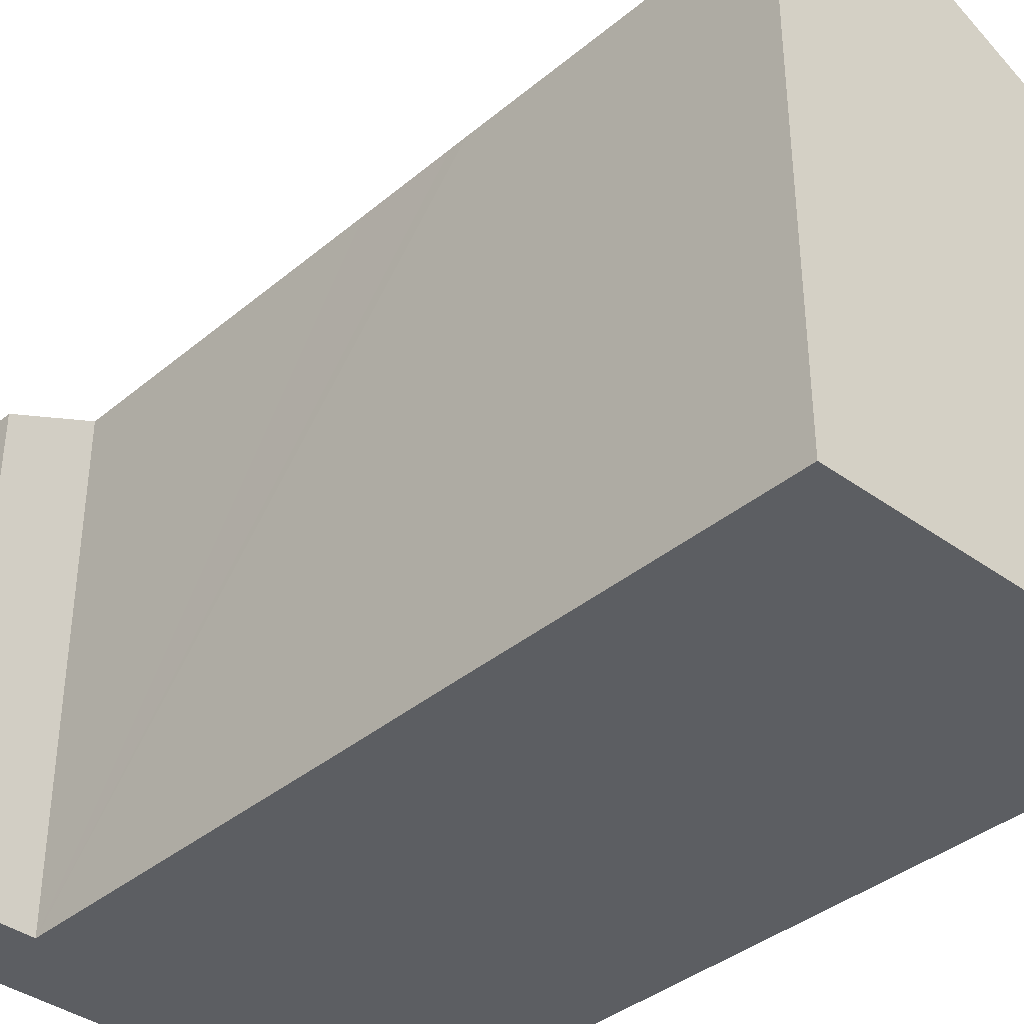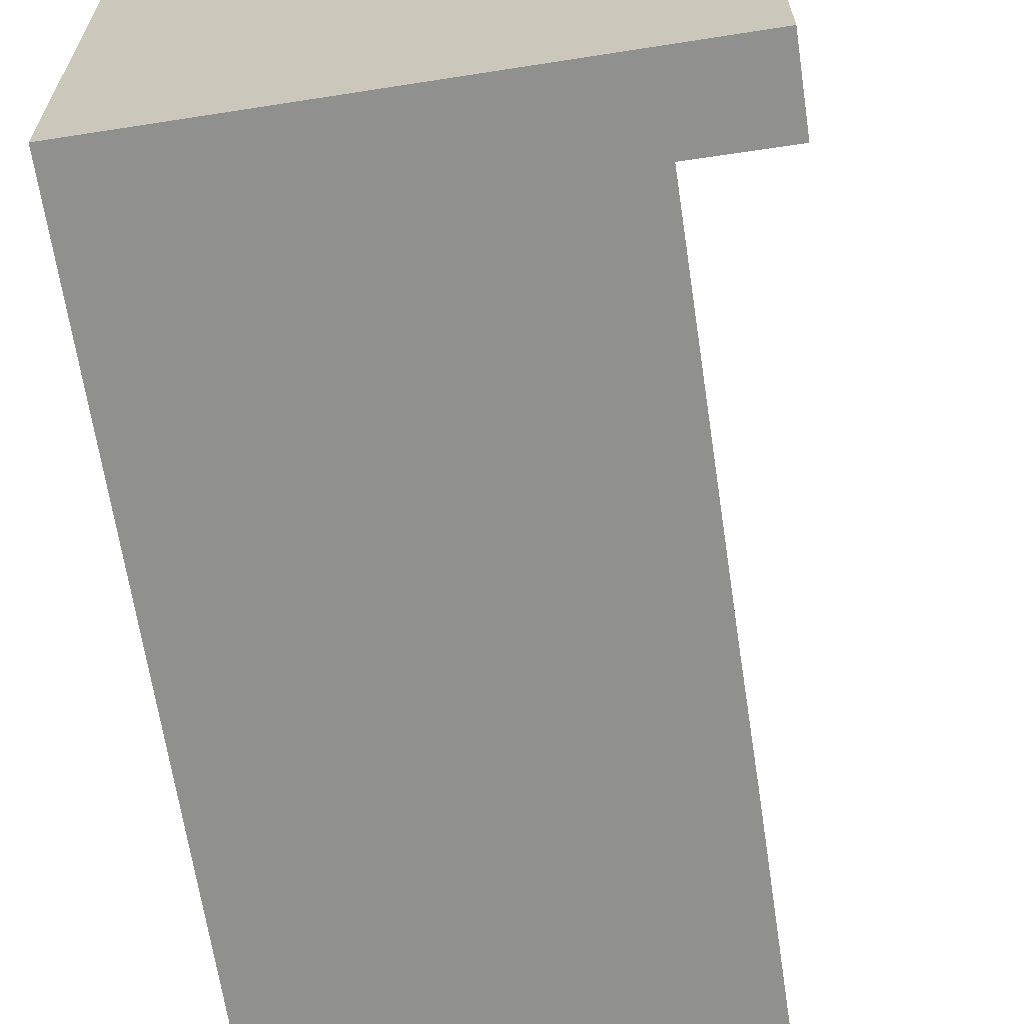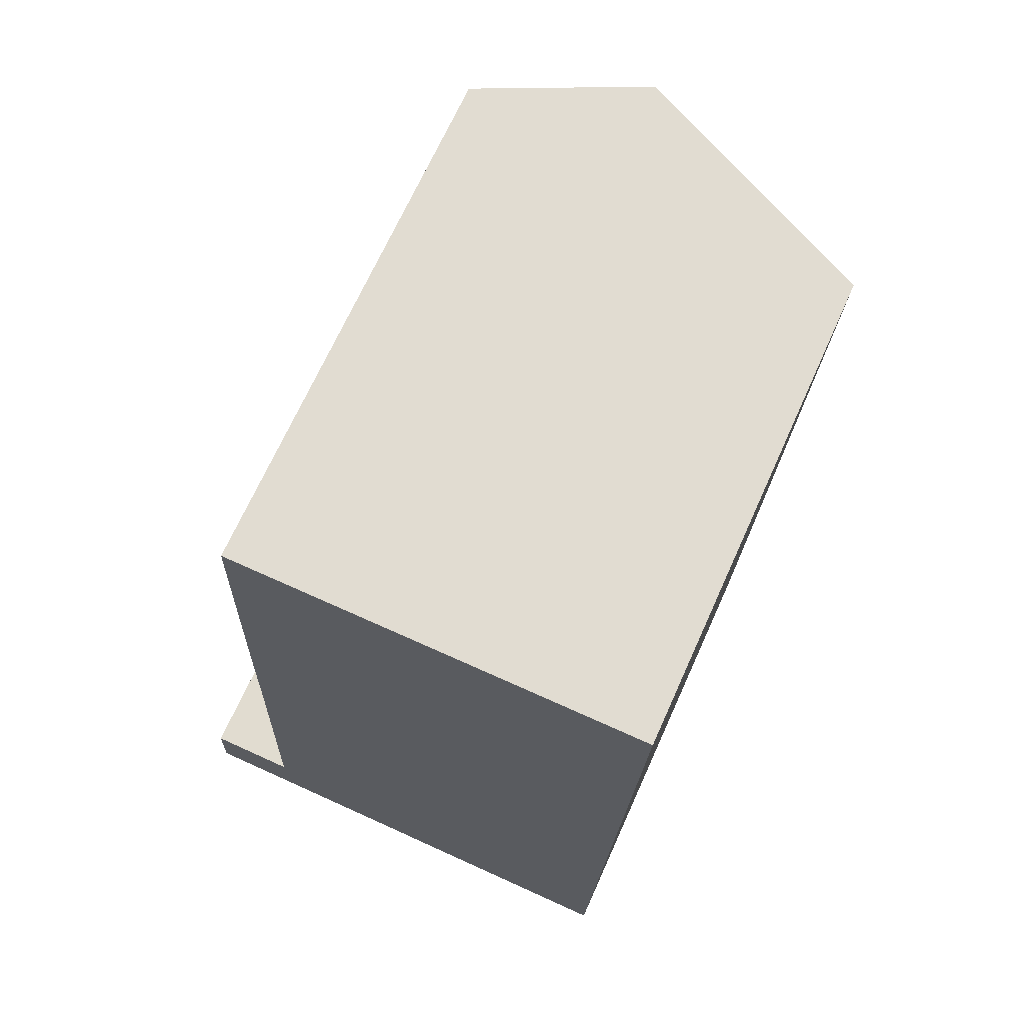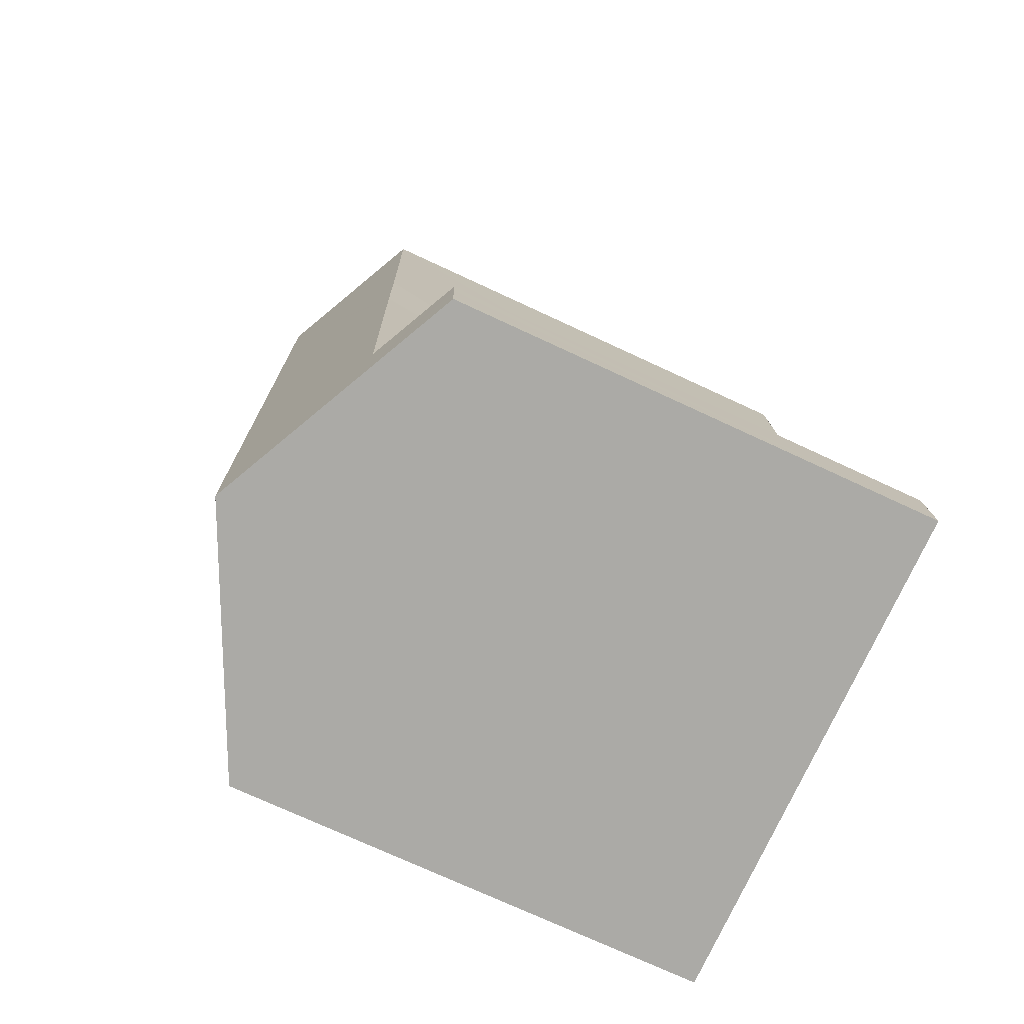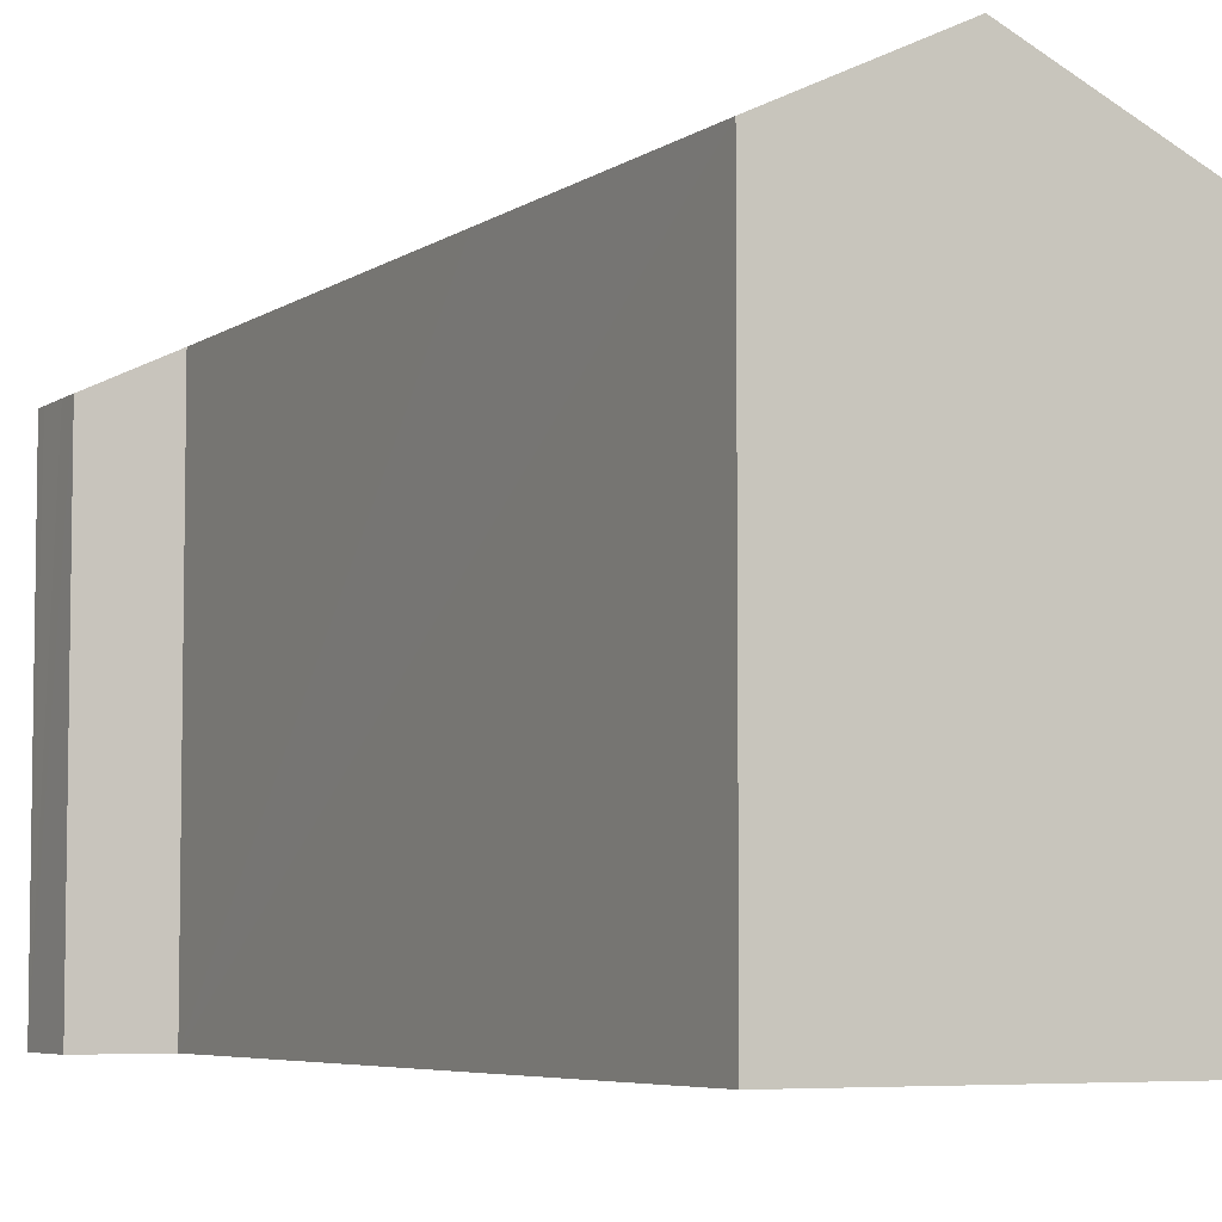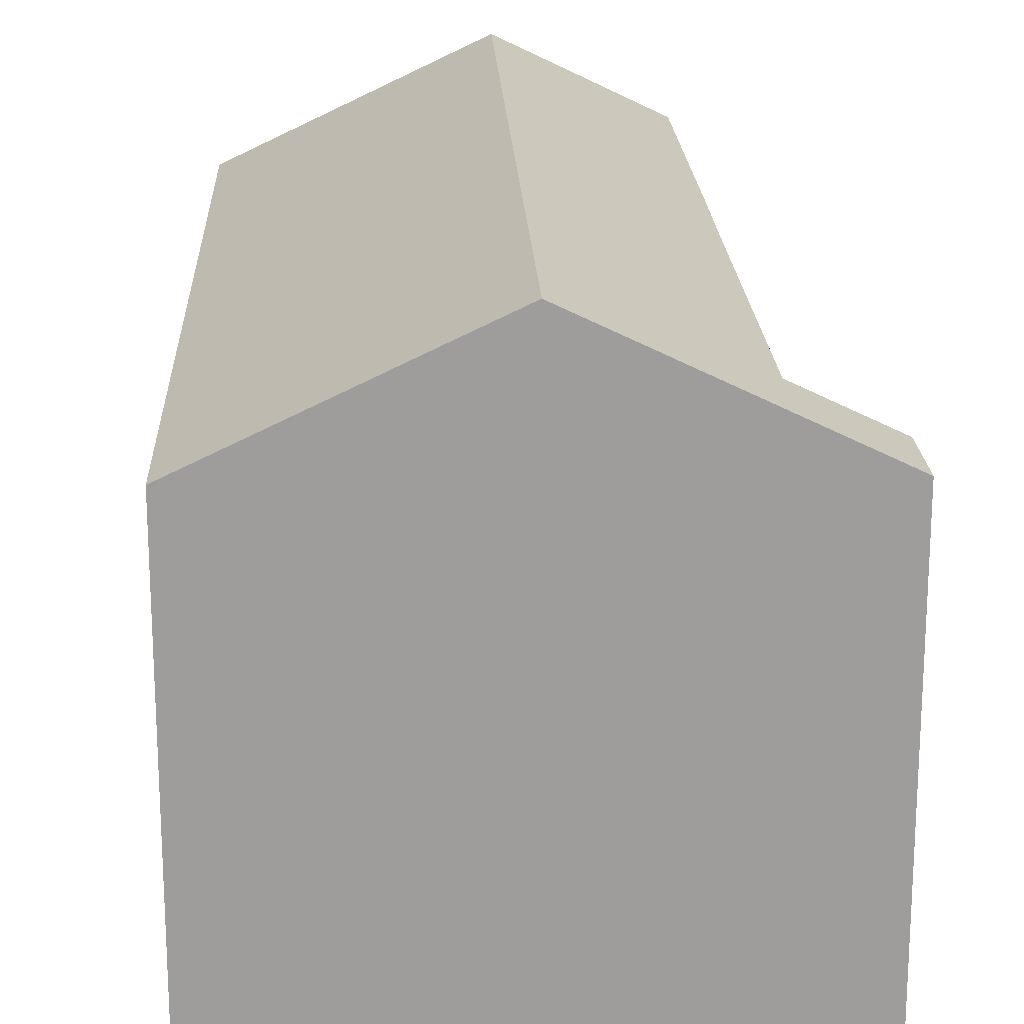
<metadata>
{"format":"obj","ext":"obj","renderer":"f3d","projection":"perspective","resolution":1024,"background":"white","views":[{"elev":-38.1,"azim":-41.4,"up":"+Y"},{"elev":-65.6,"azim":-169.3,"up":"+Y"},{"elev":69.0,"azim":24.2,"up":"+Z"},{"elev":-74.1,"azim":-114.9,"up":"+Z"},{"elev":-5.7,"azim":-26.1,"up":"+Y"},{"elev":19.8,"azim":179.7,"up":"+Y"}]}
</metadata>
<code>
v  13.77 12.82 11.16
v  7.551 16.01 23.53
v  14.22 12.82 23.41
v  6.679 16.01 -0.205
v  13.76 12.82 10.91
v  13.53 12.82 4.525
v  13.48 12.82 3.344
v  13.36 12.82 -0.081
v  13.35 12.82 -0.41
v  0 12.82 7.848e-16
v  0.014 12.82 0.376
v  2.489 14.01 -0.076
v  0.057 12.82 1.41
v  0.082 12.82 2.099
v  2.419 13.94 2.01
v  2.44 13.94 2.57
v  2.777 13.94 11.48
v  2.782 13.94 11.62
v  2.876 13.94 14.43
v  2.892 13.94 14.93
v  3.231 13.95 23.61
v  14.22 -1.433e-15 23.41
v  13.77 -6.833e-16 11.16
v  13.76 -6.683e-16 10.91
v  13.53 -2.771e-16 4.525
v  13.36 4.96e-18 -0.081
v  13.35 2.511e-17 -0.41
v  13.48 -2.048e-16 3.344
v  0 0 0
v  6.679 1.255e-17 -0.205
v  2.489 4.654e-18 -0.076
v  0.082 -1.285e-16 2.099
v  0.014 -2.302e-17 0.376
v  0.057 -8.634e-17 1.41
v  2.419 -1.231e-16 2.01
v  2.44 -1.574e-16 2.57
v  2.777 -7.028e-16 11.48
v  2.782 -7.115e-16 11.62
v  3.231 -1.446e-15 23.61
v  2.892 -9.141e-16 14.93
v  2.876 -8.837e-16 14.43
v  7.551 -1.441e-15 23.53
g defaultobject
f 1 2 3
f 2 1 4
f 4 1 5
f 4 5 6
f 4 6 7
f 4 7 8
f 4 8 9
f 10 11 12
f 13 12 11
f 14 12 13
f 15 12 14
f 4 12 15
f 16 4 15
f 17 4 16
f 2 4 17
f 18 2 17
f 19 2 18
f 20 2 19
f 21 2 20
f 22 1 3
f 1 22 23
f 1 23 5
f 5 23 6
f 6 23 7
f 7 23 8
f 8 23 24
f 8 24 25
f 8 25 9
f 9 25 26
f 9 26 27
f 26 25 28
f 27 4 9
f 4 27 12
f 12 27 10
f 10 27 29
f 29 27 30
f 29 30 31
f 29 11 10
f 11 29 13
f 13 29 14
f 14 29 32
f 32 29 33
f 32 33 34
f 35 16 15
f 16 35 17
f 17 35 18
f 18 35 19
f 19 35 20
f 20 35 21
f 21 35 36
f 21 36 37
f 21 37 38
f 21 38 39
f 39 38 40
f 40 38 41
f 14 35 15
f 35 14 32
f 21 3 2
f 3 21 39
f 3 39 22
f 22 39 42
f 42 23 22
f 23 42 39
f 23 39 40
f 23 40 41
f 23 41 38
f 23 38 24
f 24 38 25
f 25 38 37
f 25 37 36
f 25 36 28
f 28 36 26
f 26 36 35
f 26 35 27
f 27 35 32
f 27 32 30
f 30 32 34
f 30 34 33
f 30 33 31
f 31 33 29

</code>
